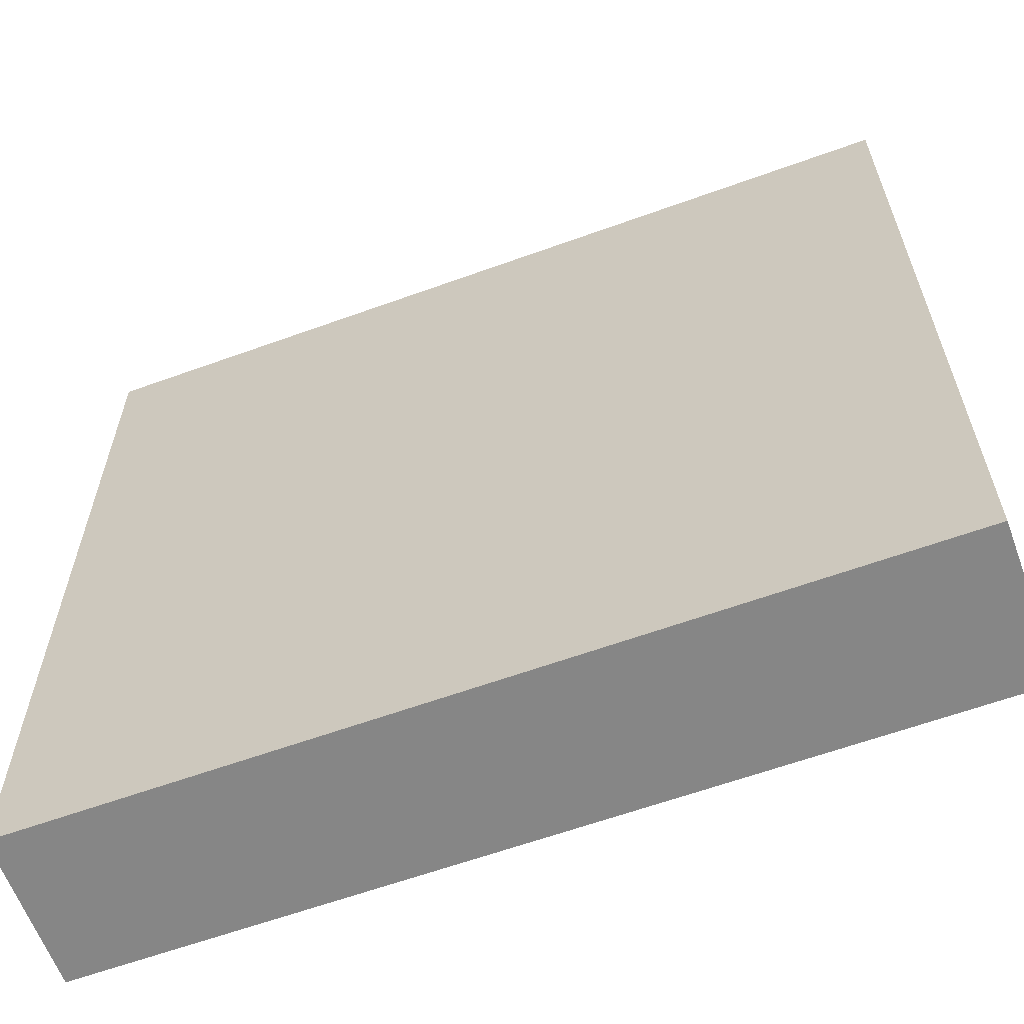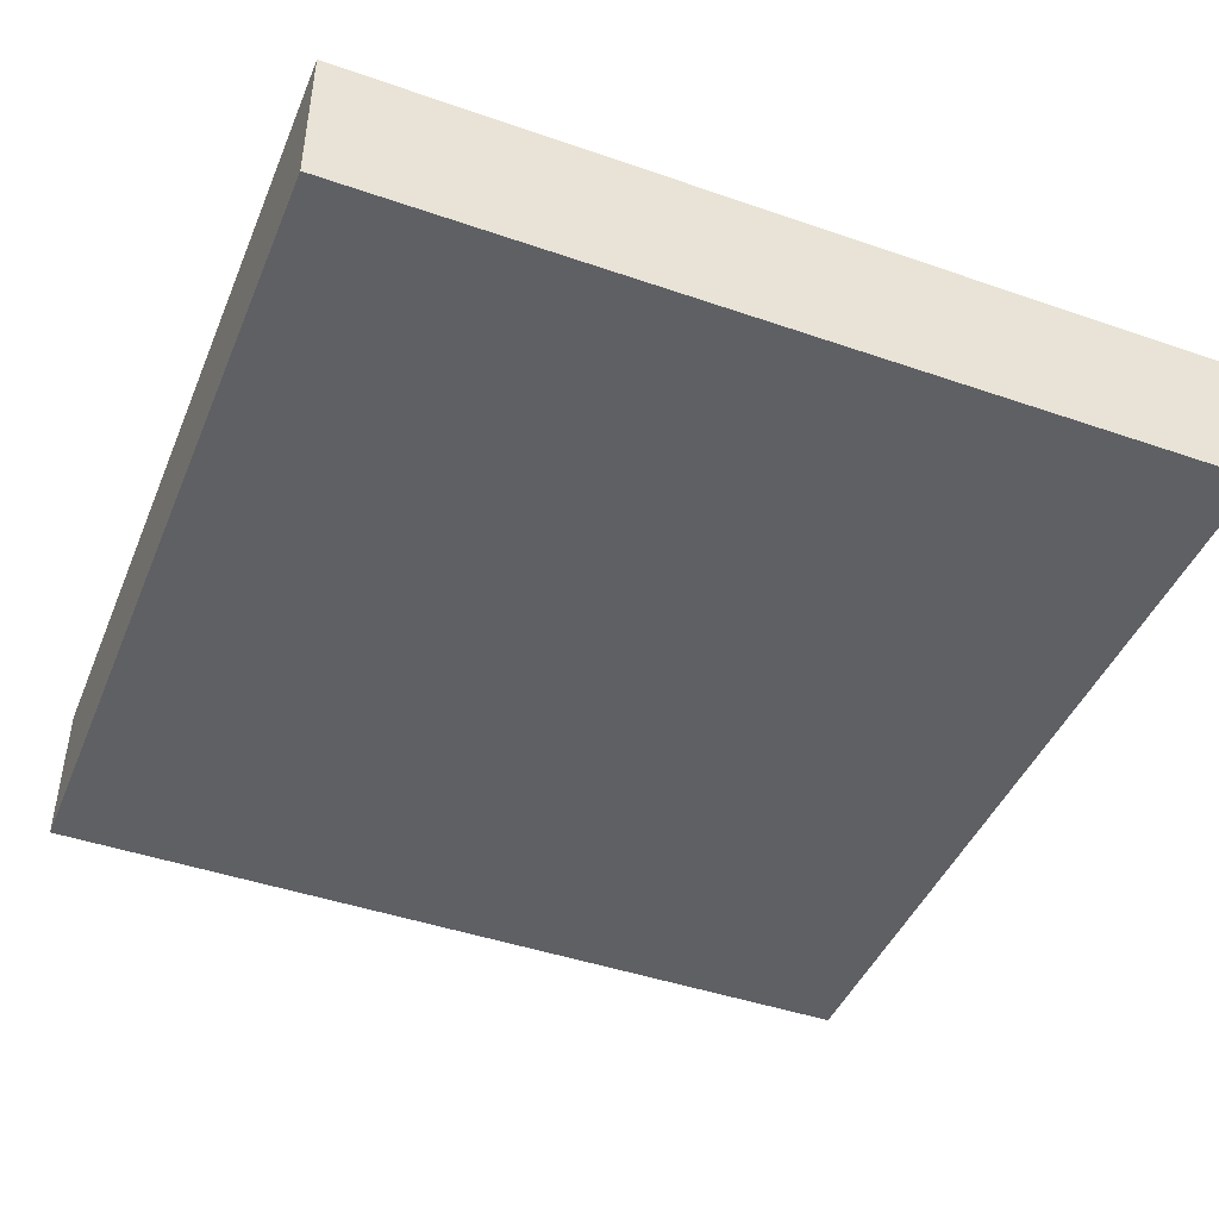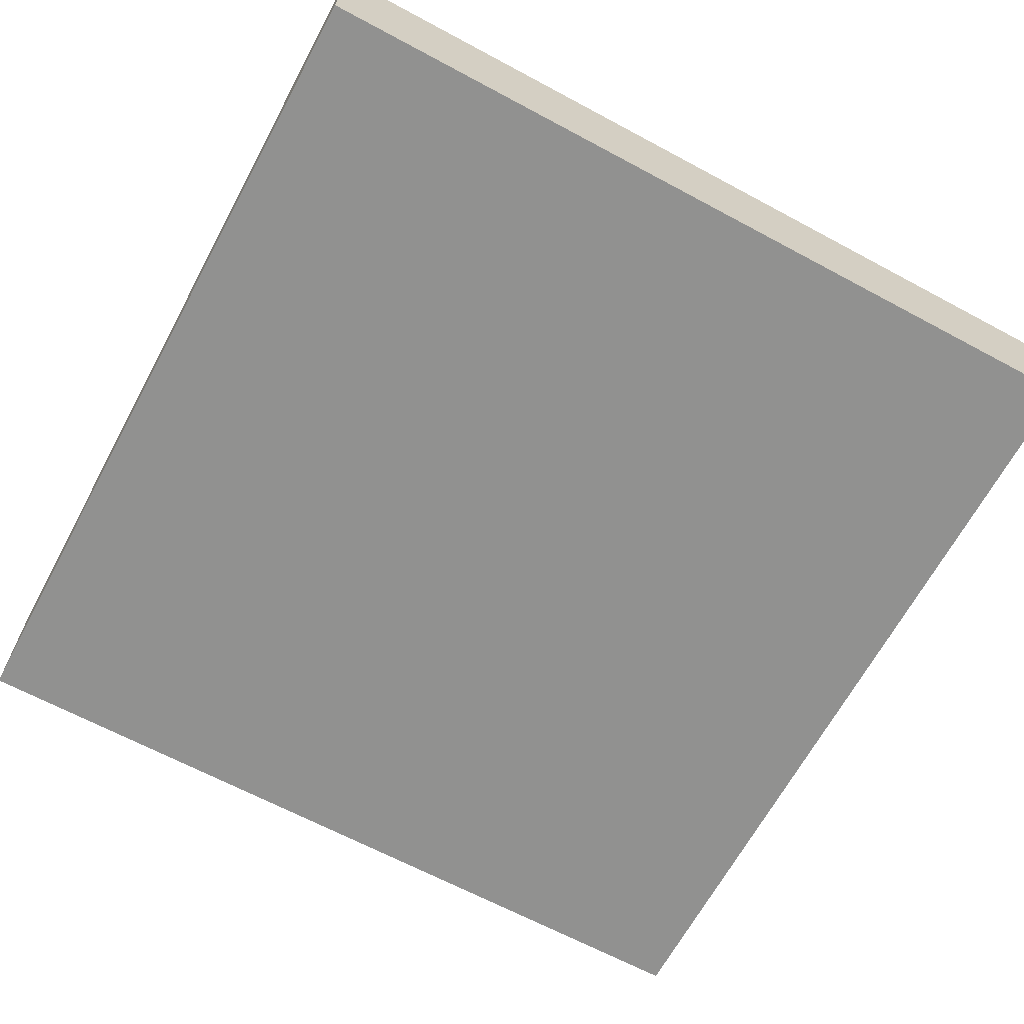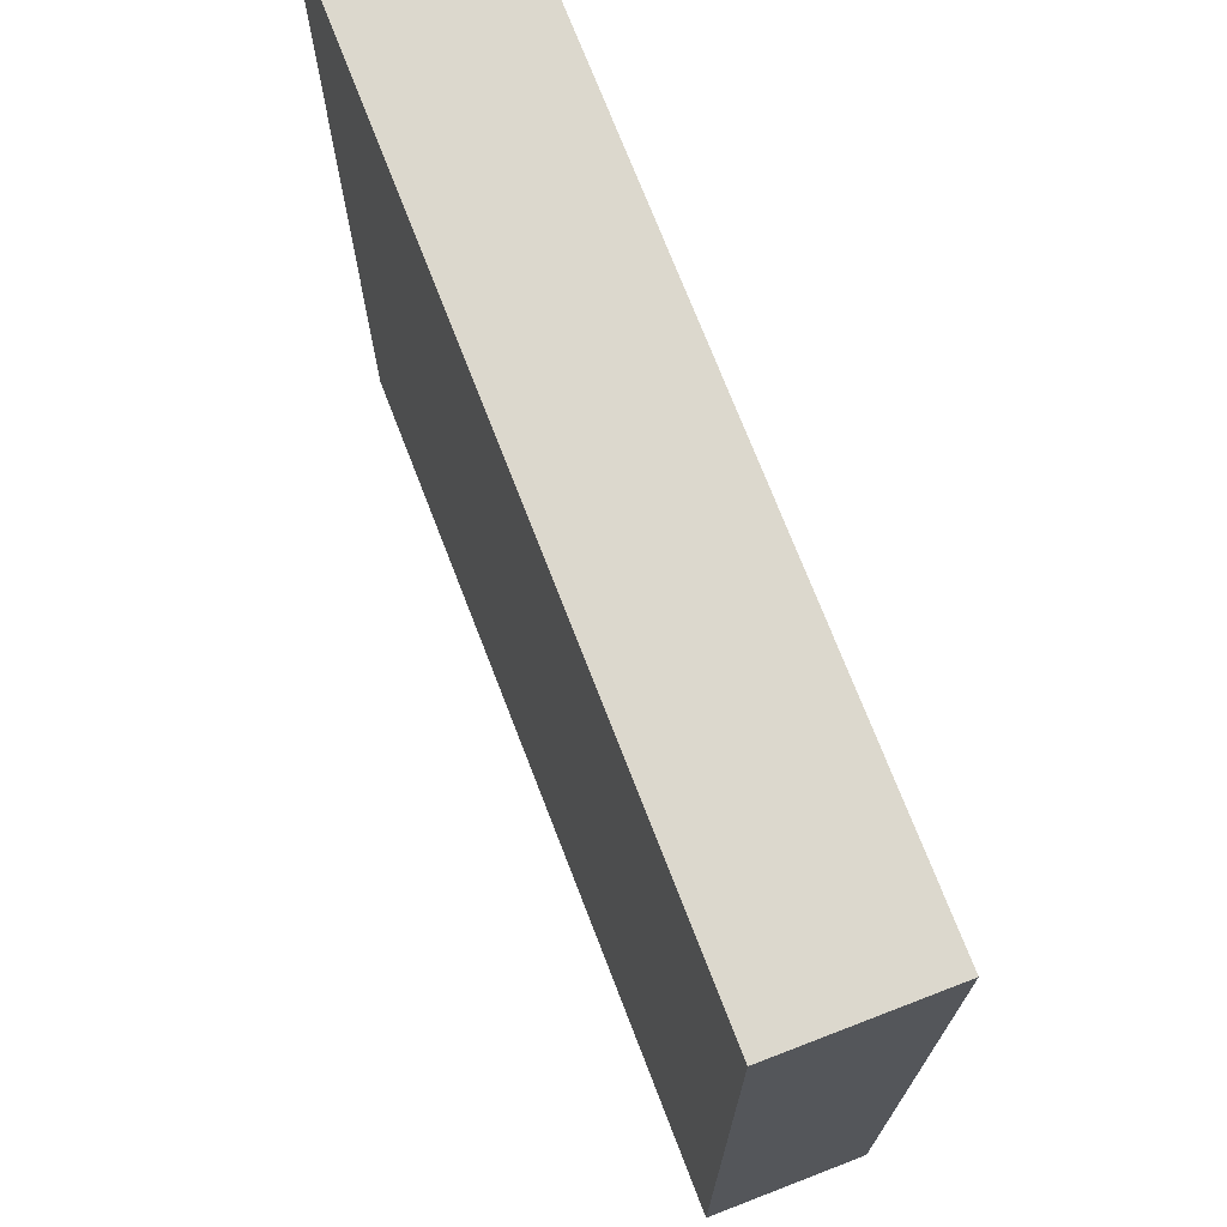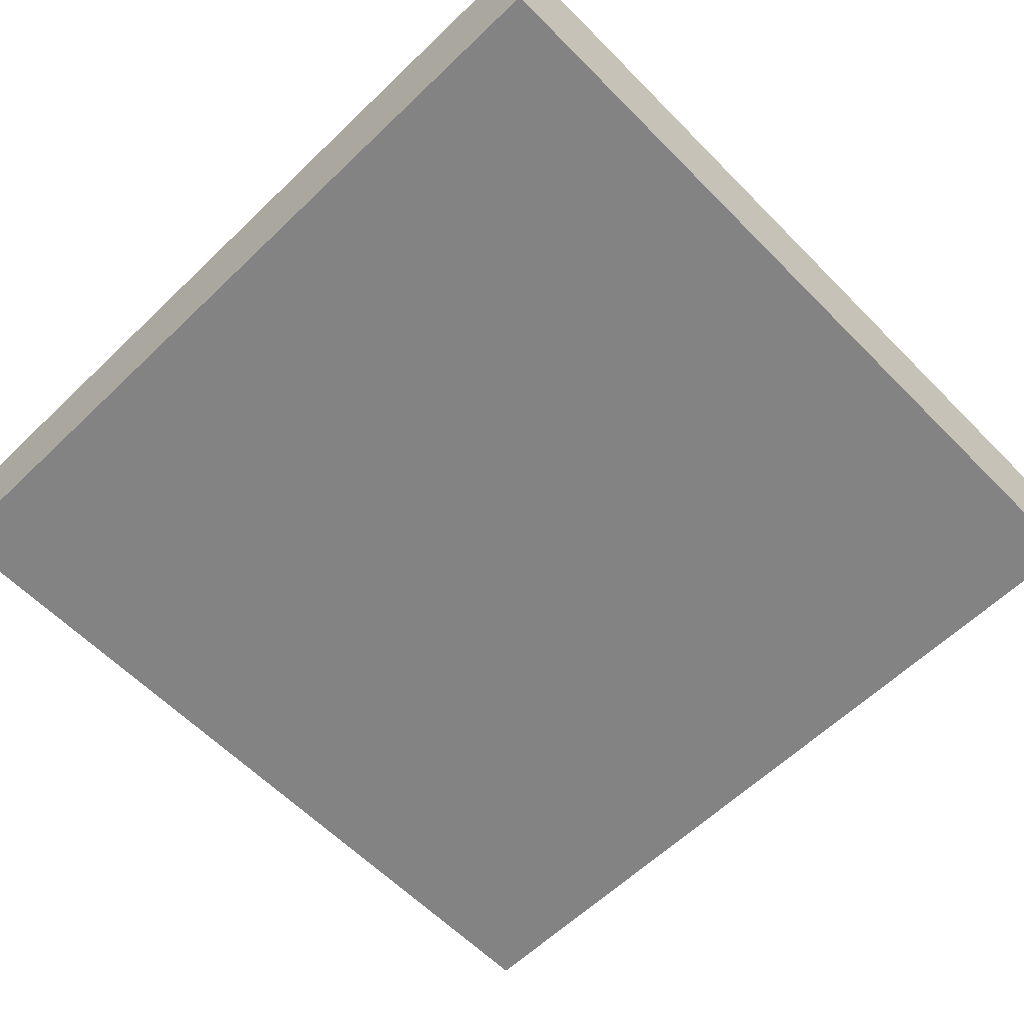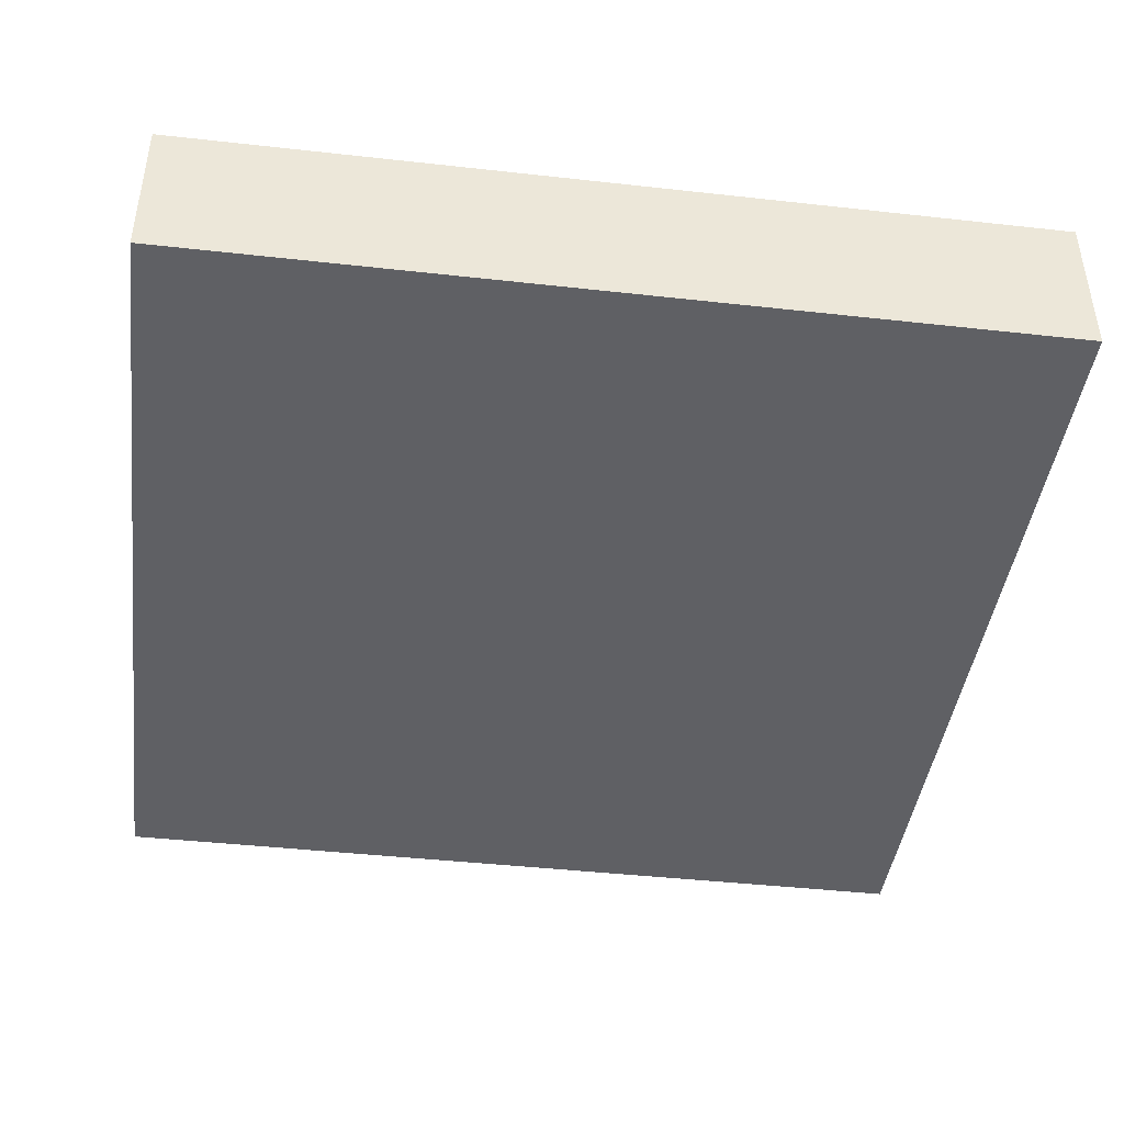
<metadata>
{"format":"obj","ext":"obj","renderer":"f3d","projection":"perspective","resolution":1024,"background":"white","views":[{"elev":-62.0,"azim":-159.8,"up":"+Z"},{"elev":-44.7,"azim":-111.9,"up":"+Y"},{"elev":-66.0,"azim":-118.3,"up":"+Y"},{"elev":72.4,"azim":68.9,"up":"+Z"},{"elev":-61.2,"azim":-45.7,"up":"+Y"},{"elev":-43.2,"azim":-7.5,"up":"+Y"}]}
</metadata>
<code>
g Rock_Flat_s_01_Collider
v -0.252 0.09072 -0.252
v -0.252 -0 0.252
v -0.252 0.09072 0.252
v 0.252 0.09072 -0.252
v -0.252 0 -0.252
v 0.252 0.09072 0.252
v 0.252 0 -0.252
v 0.252 -0 0.252
f 1 2 3
f 4 5 1
f 6 7 4
f 3 8 6
f 5 8 2
f 4 3 6
f 1 5 2
f 4 7 5
f 6 8 7
f 3 2 8
f 5 7 8
f 4 1 3

</code>
